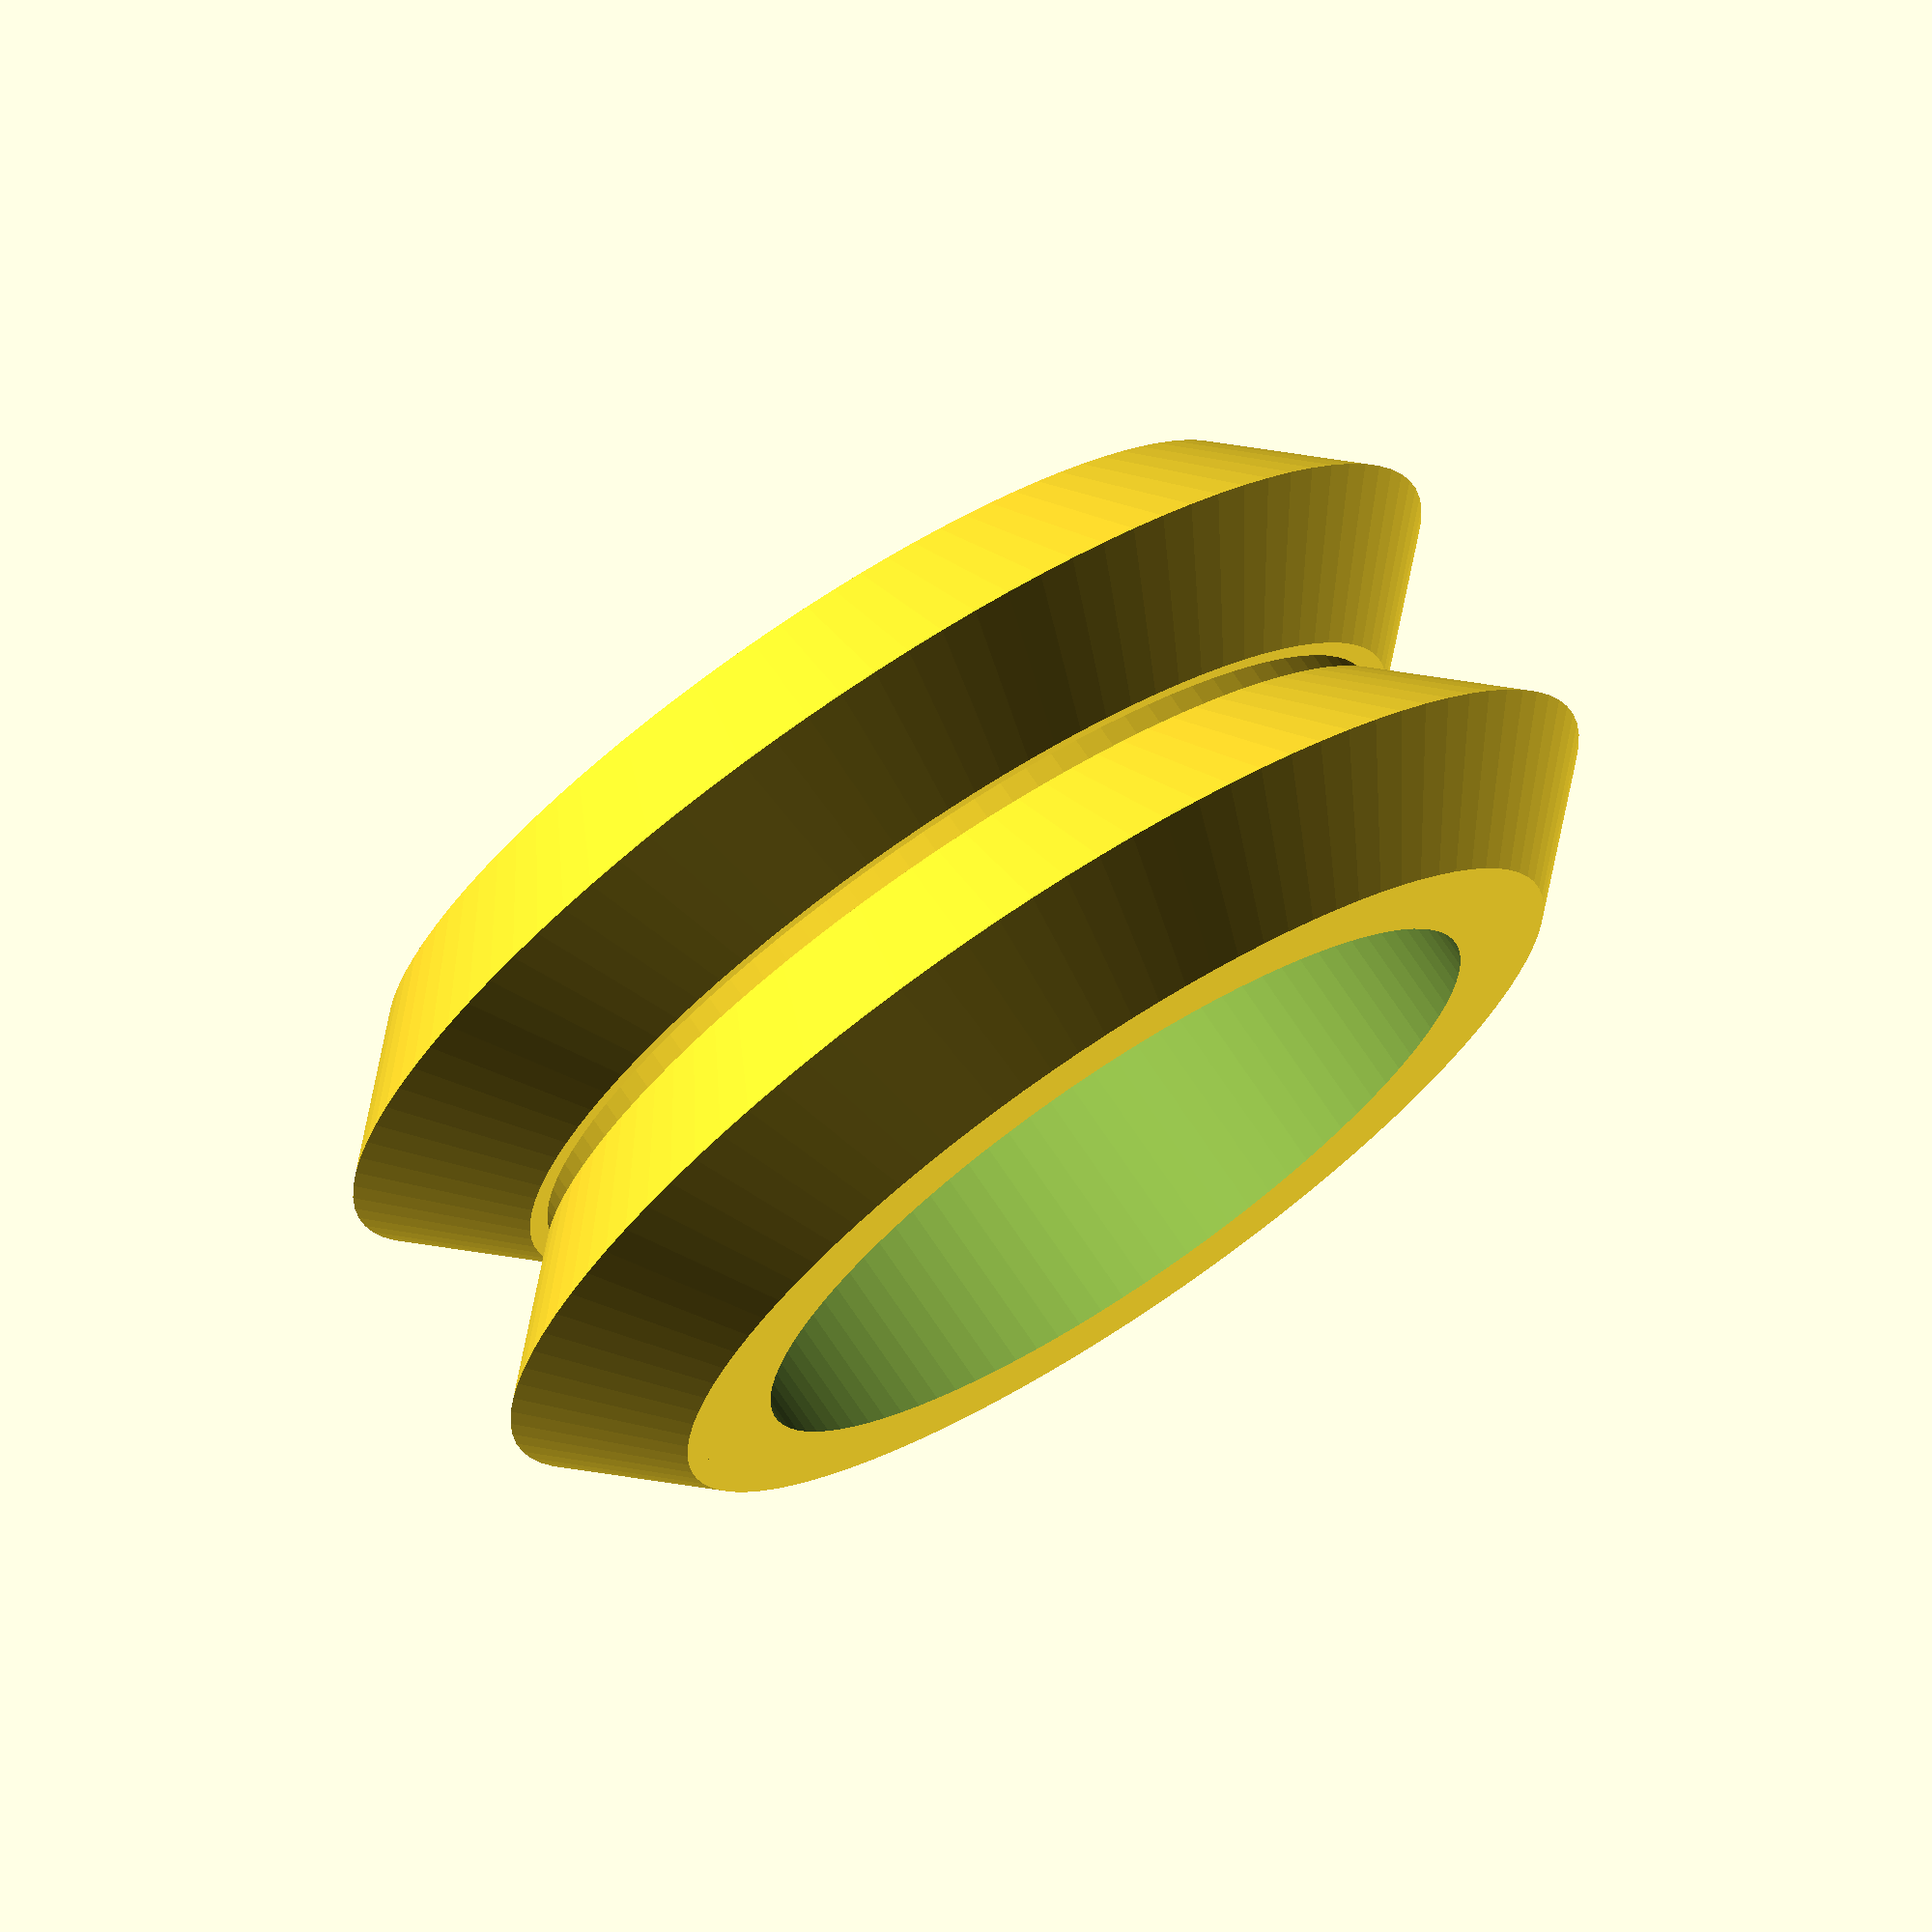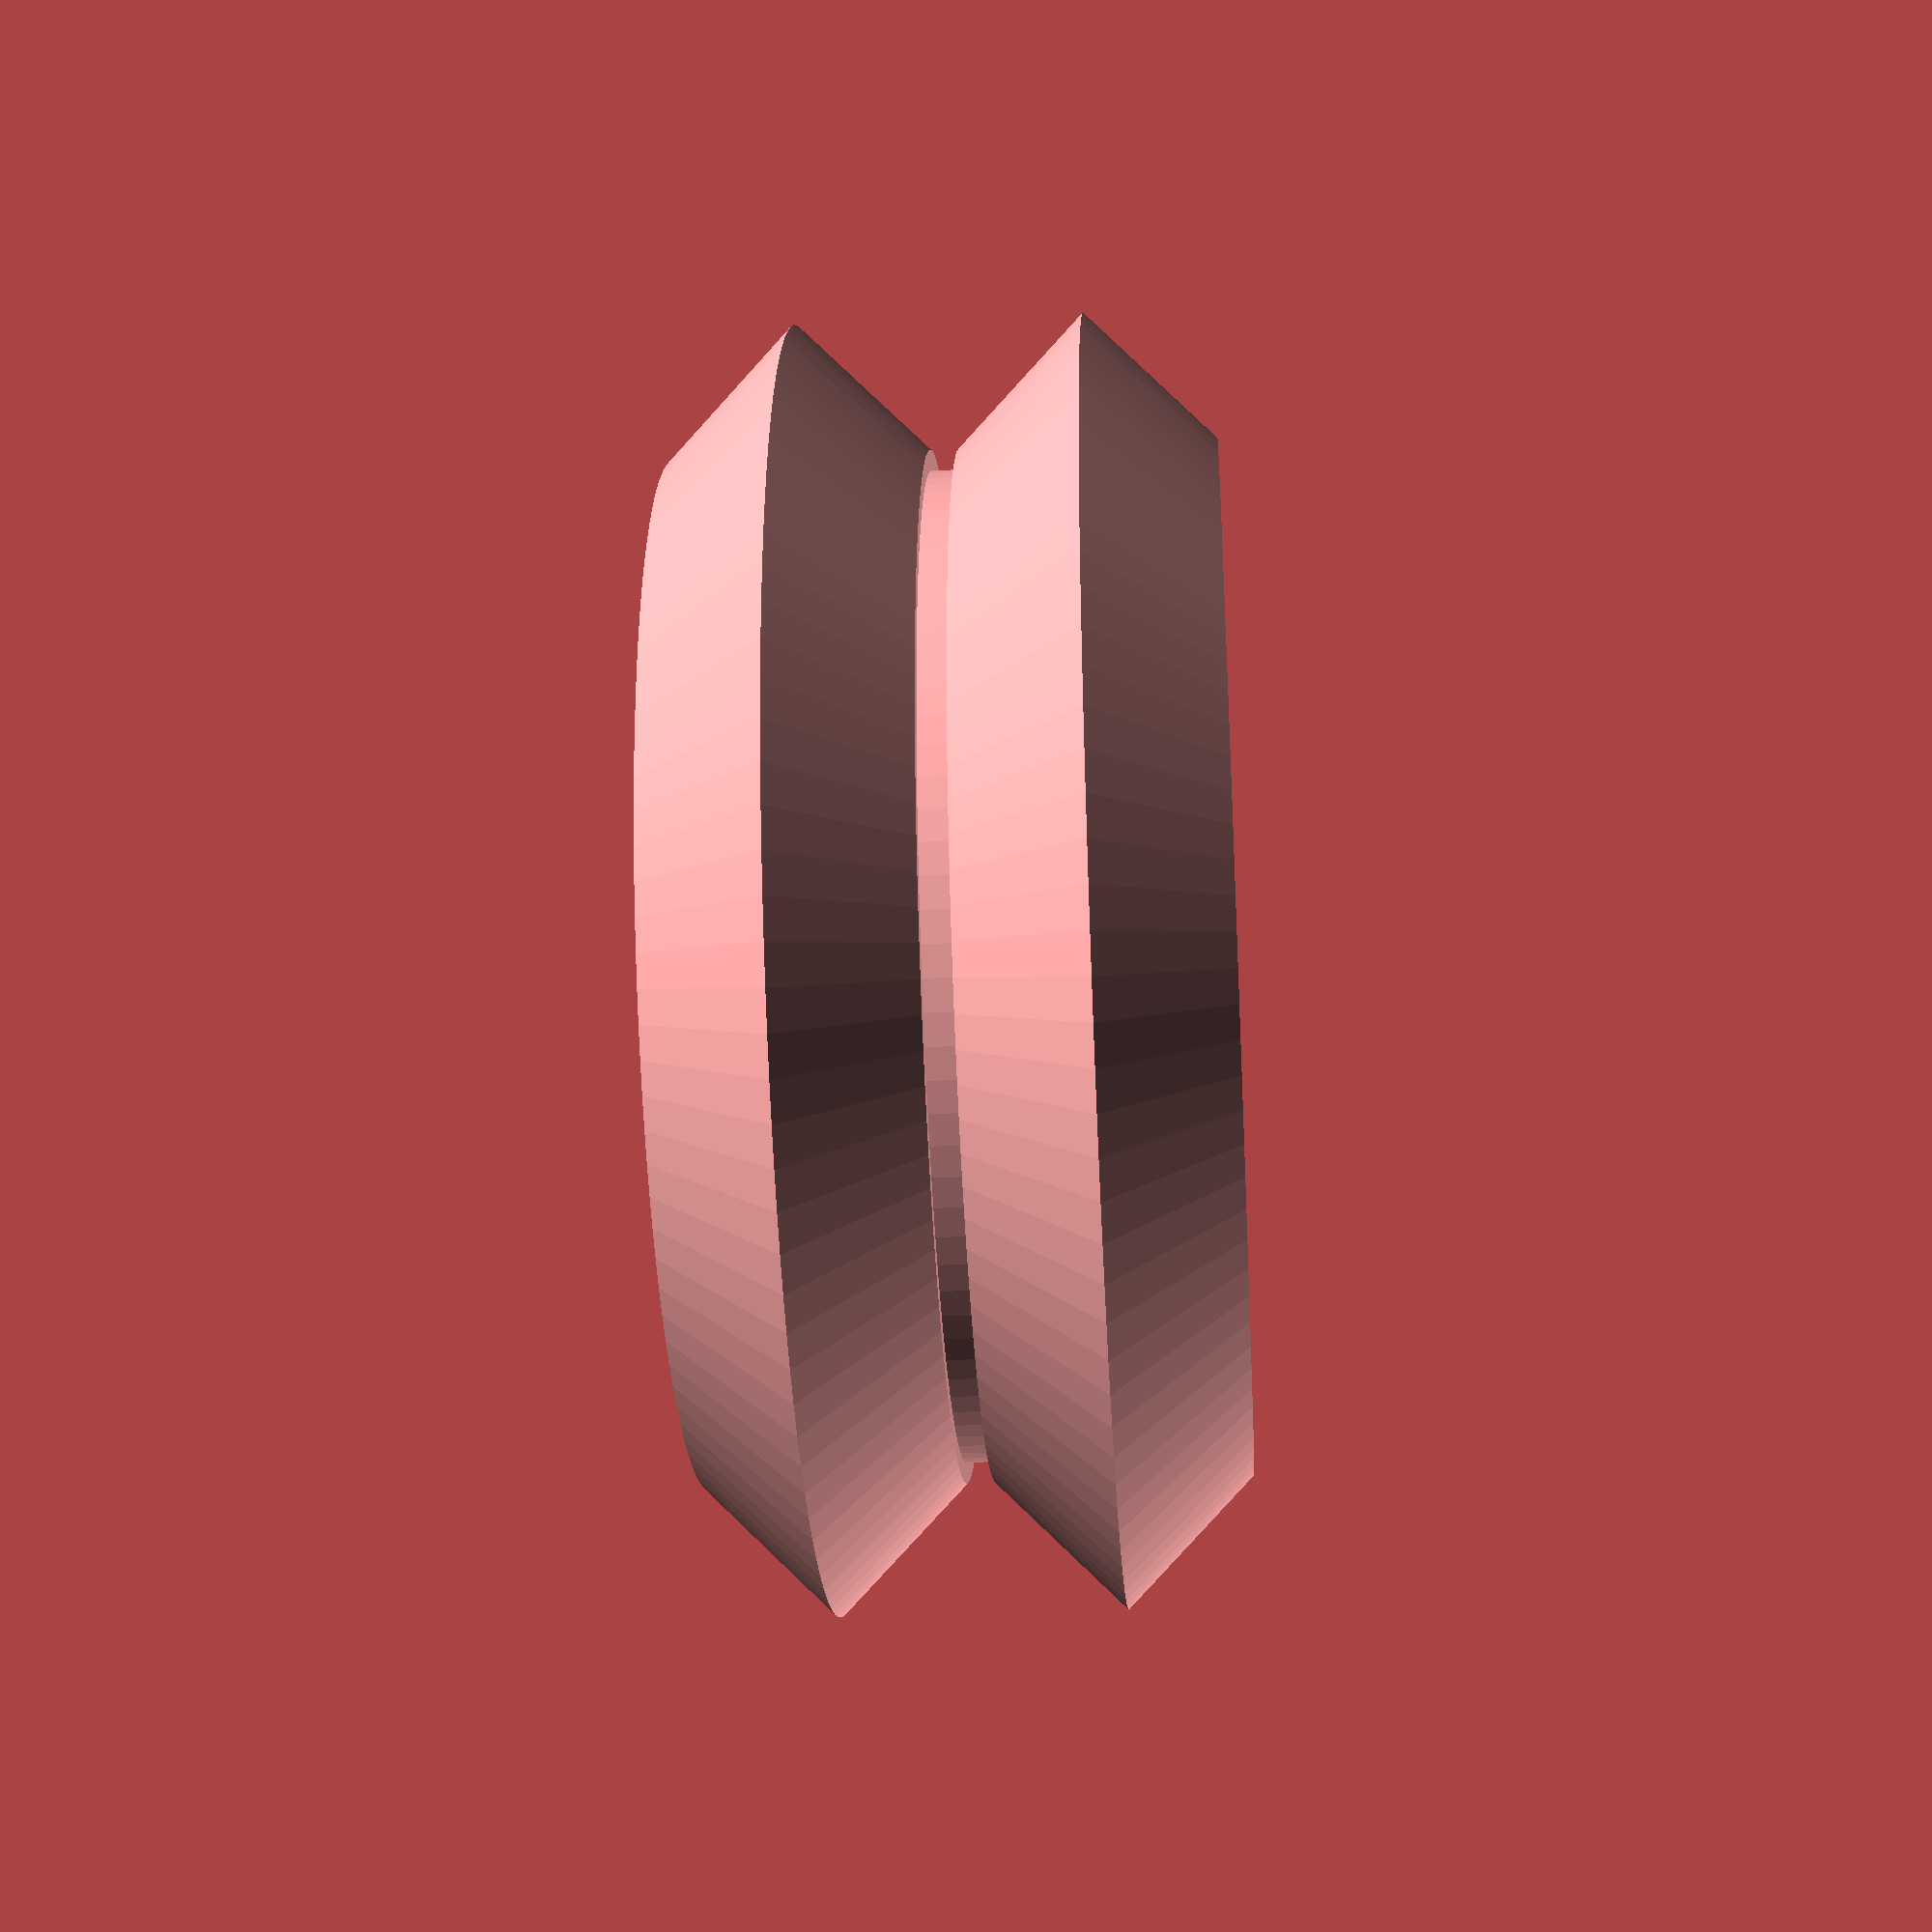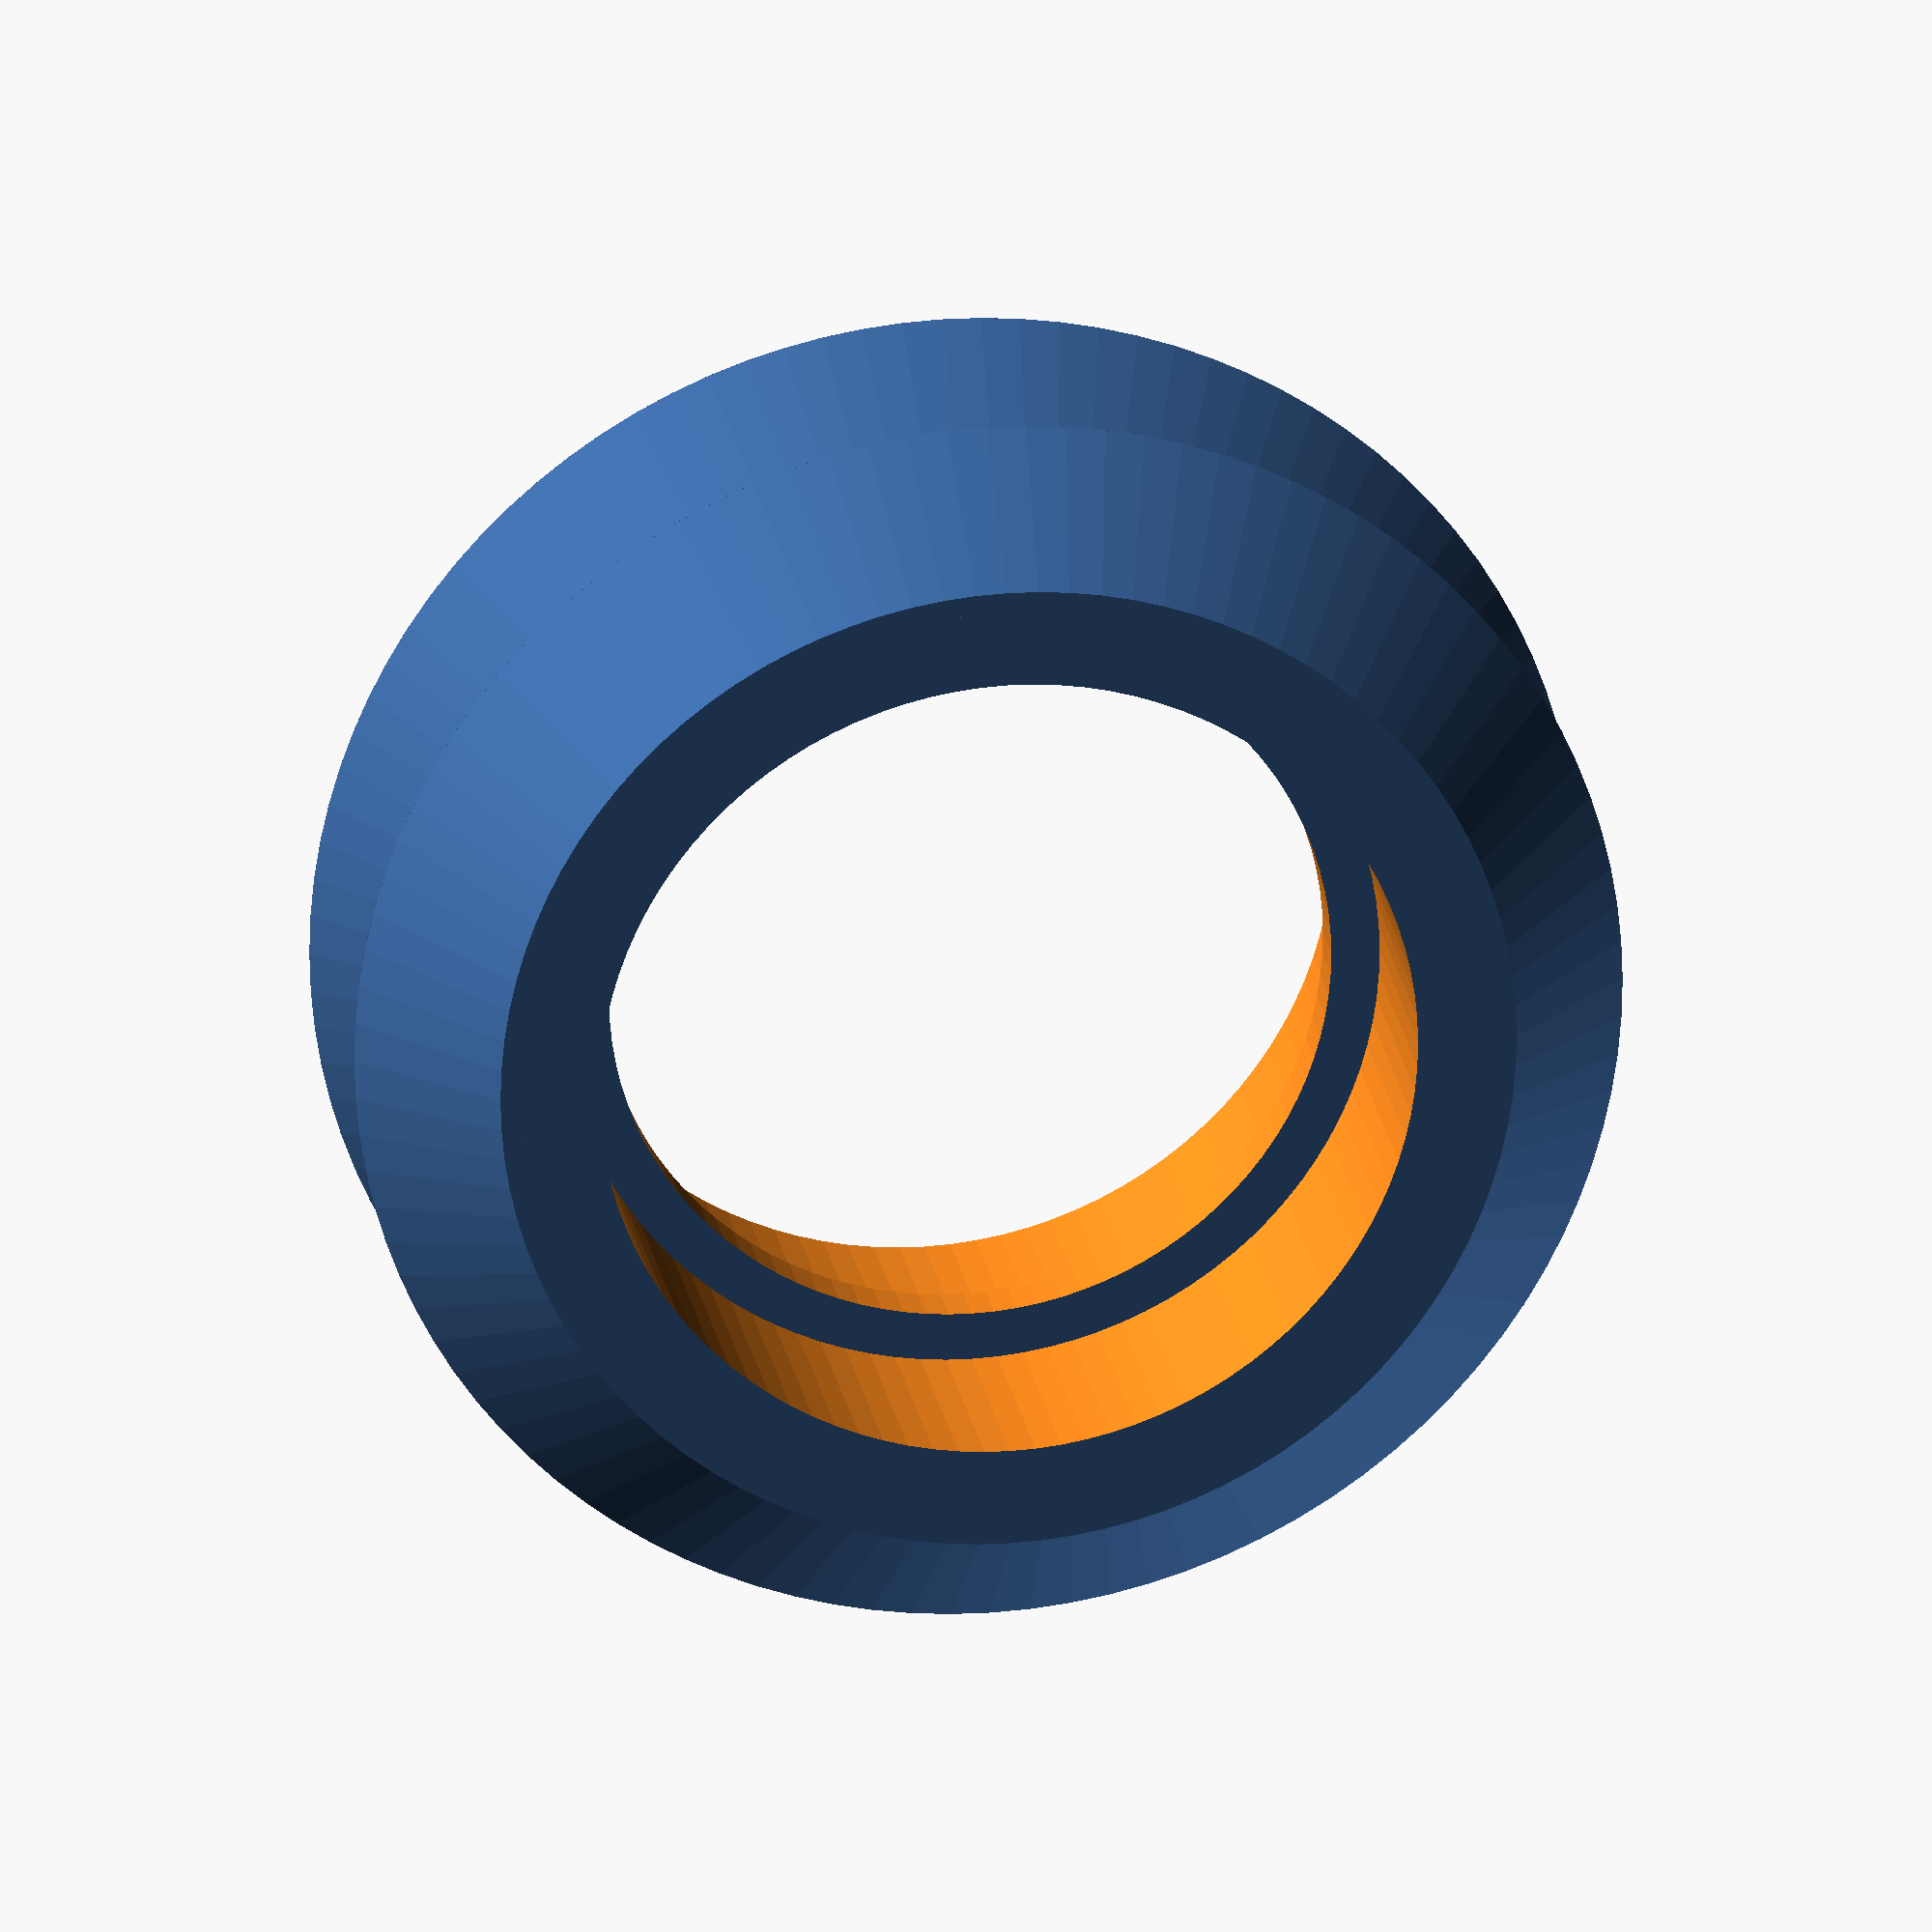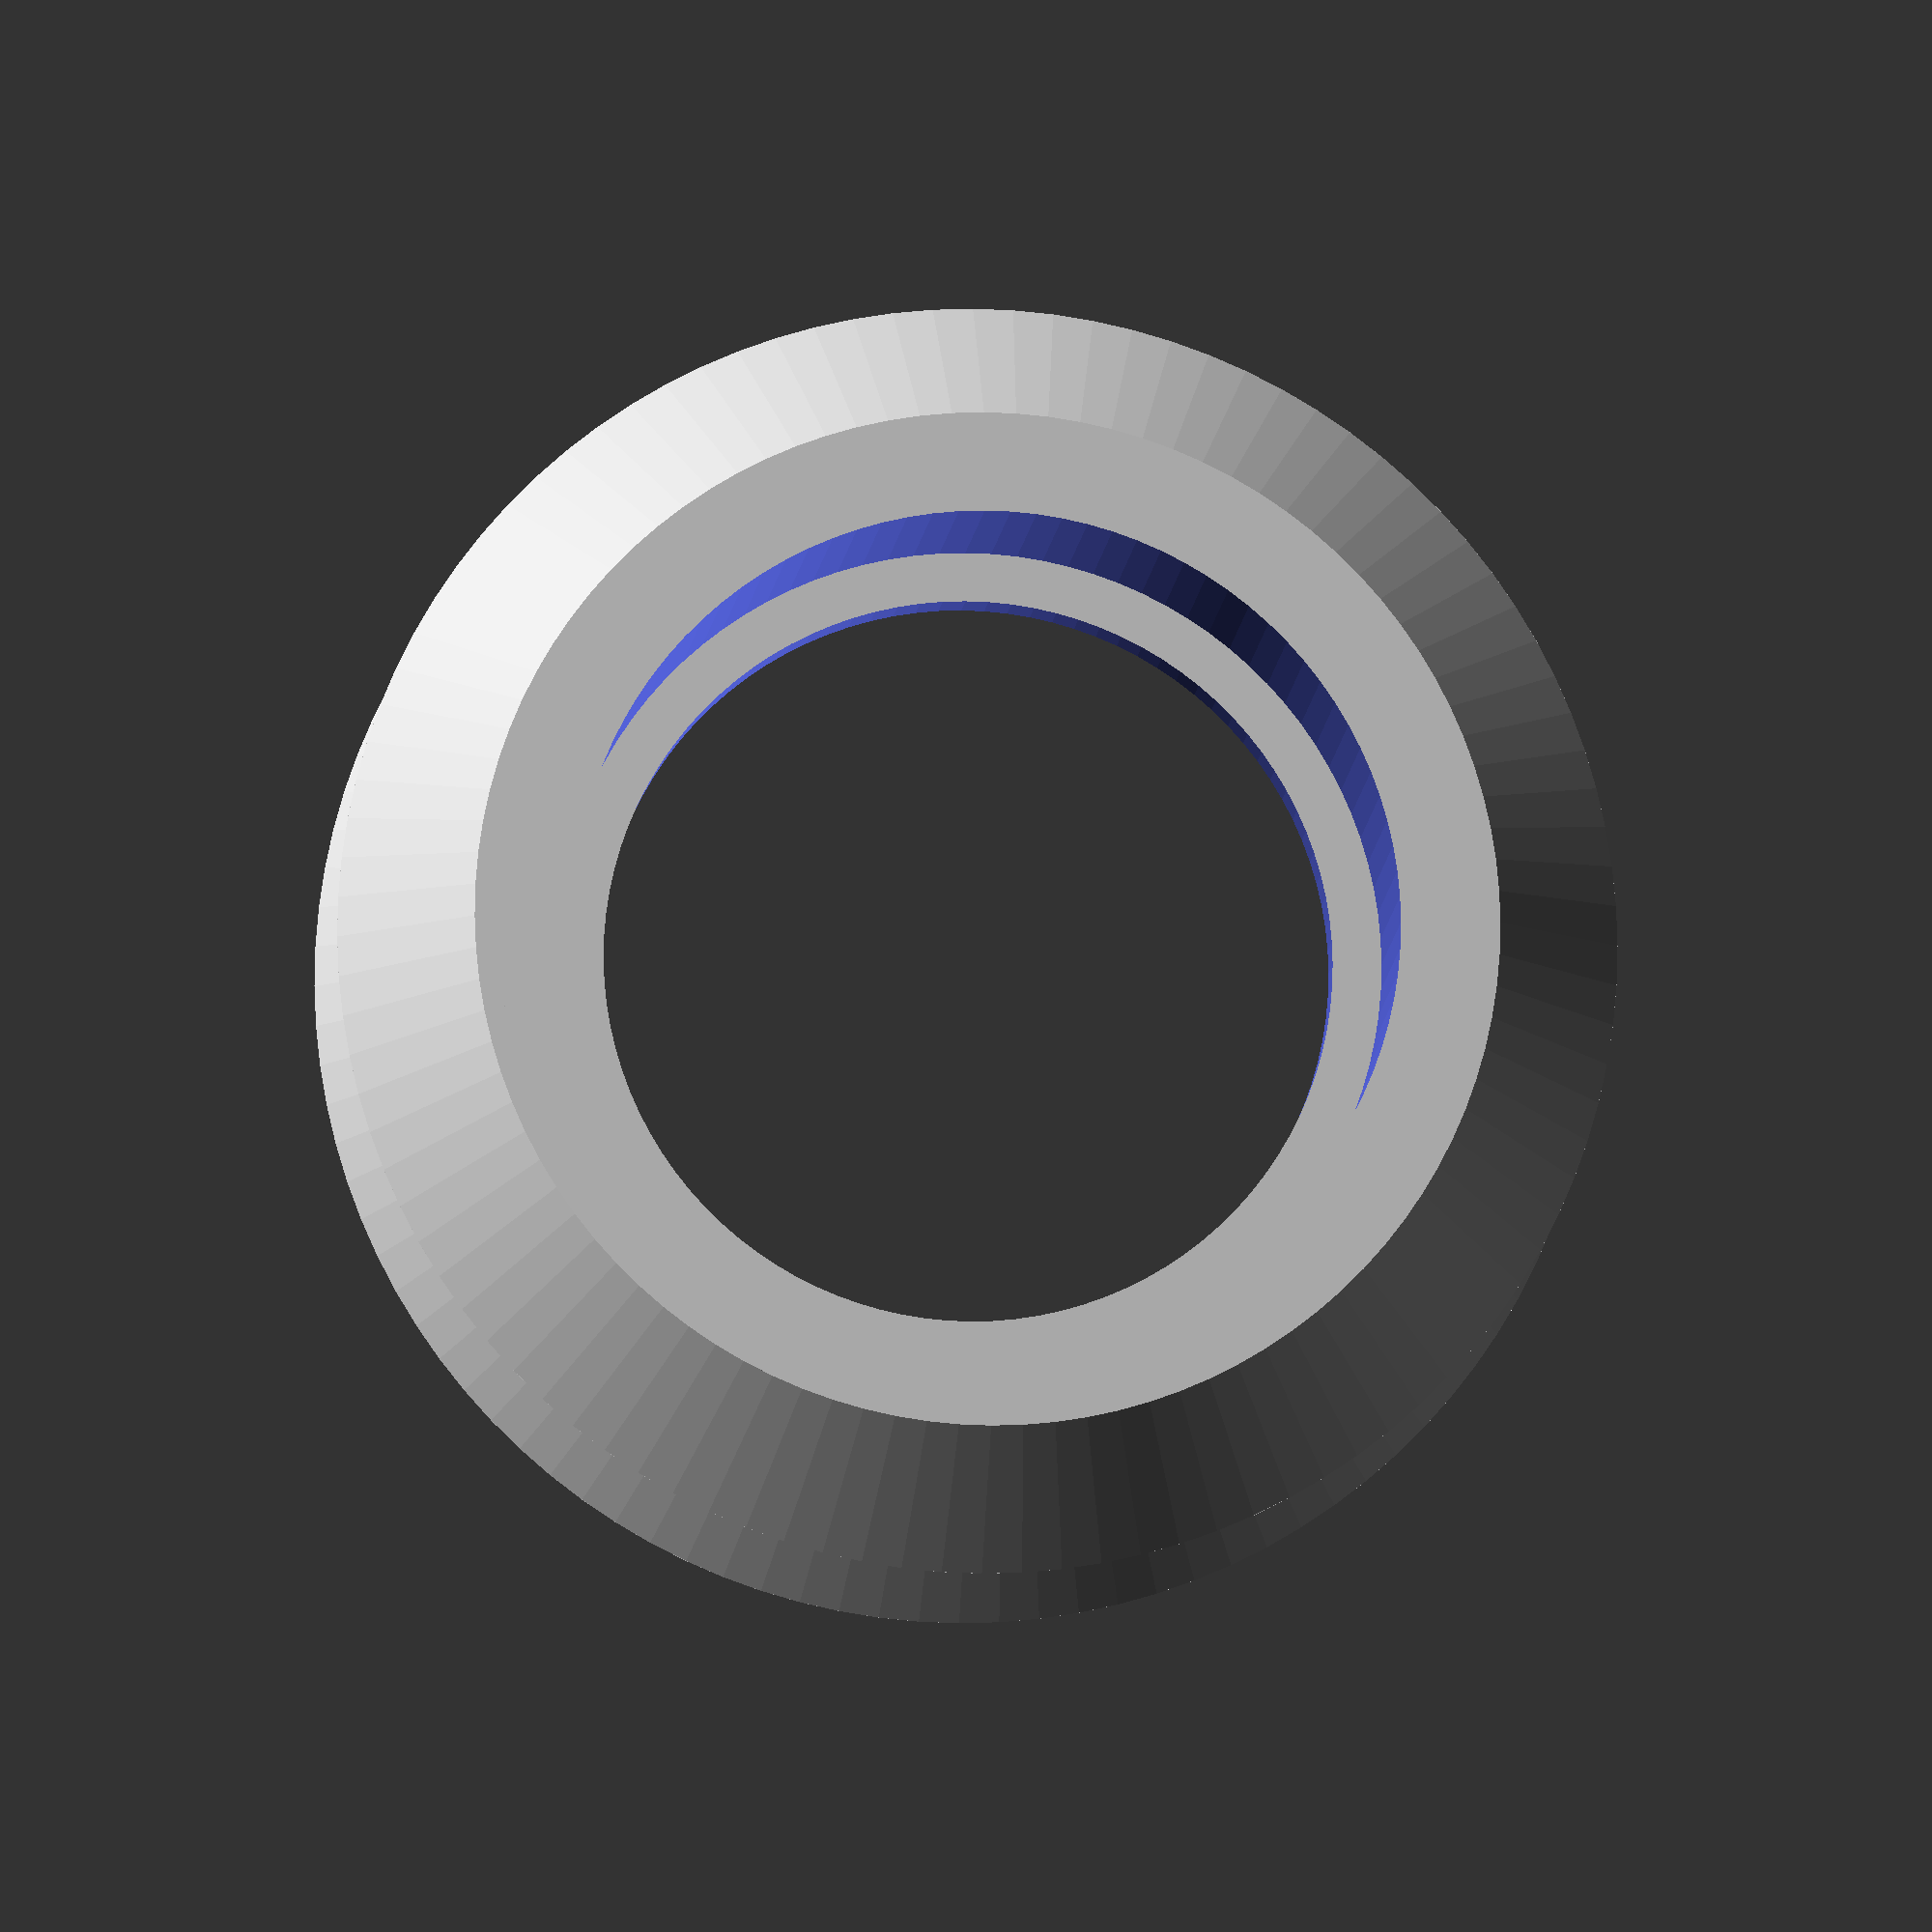
<openscad>
// OpenRail delrin or steel wheel
// drawn by jdausilio/zeke7237

// from openbuilds drawings
$fn=100;
min_radius=18.75/2;
cone_major_radius=24.39/2;
cone_minor_radius=9.77;
width=10.23;
v_width=4.84;
v_gap=0.55;
hole=15.75/2;
ridge=13.89/2;

module v_cone() {
	cylinder(r1=cone_minor_radius,r2=cone_major_radius,h=v_width/2, center=true);
}

module wheel() {
	difference() {
		union() {
			difference() {
				union() {
					cylinder(r=min_radius, h=width, center=true);
					translate([0,0,v_width/2+v_gap/2])cylinder(r=cone_minor_radius, h=v_width, center=true);
					translate([0,0,-v_width/2-v_gap/2])cylinder(r=cone_minor_radius, h=v_width, center=true);
					translate([0,0,v_gap/2+v_width/4])v_cone();
					translate([0,0,v_gap/2+v_width/4+v_width/2])rotate([180,0,0])v_cone();
					translate([0,0,-(v_gap/2+v_width/4)])rotate([180,0,0])v_cone();
					translate([0,0,-(v_gap/2+v_width/4+v_width/2)])v_cone();
				}
				cylinder(r=hole,h=20,center=true);
			}
			cylinder(r=hole+1,h=1,center=true);
		}
		cylinder(r=ridge,h=5,center=true);
	}
}

wheel();
</openscad>
<views>
elev=107.1 azim=182.3 roll=213.7 proj=o view=wireframe
elev=34.3 azim=305.5 roll=93.6 proj=p view=wireframe
elev=157.4 azim=180.2 roll=9.1 proj=o view=solid
elev=190.1 azim=346.0 roll=4.6 proj=o view=wireframe
</views>
